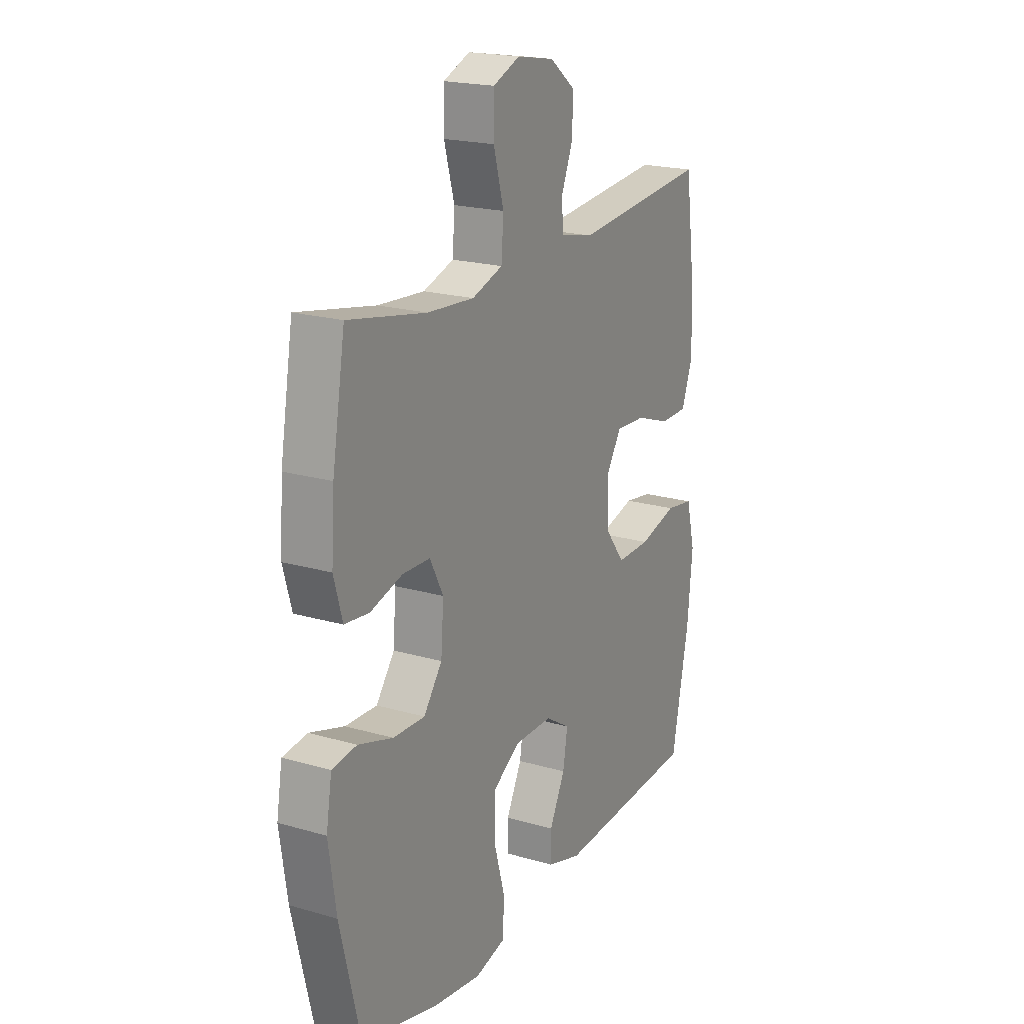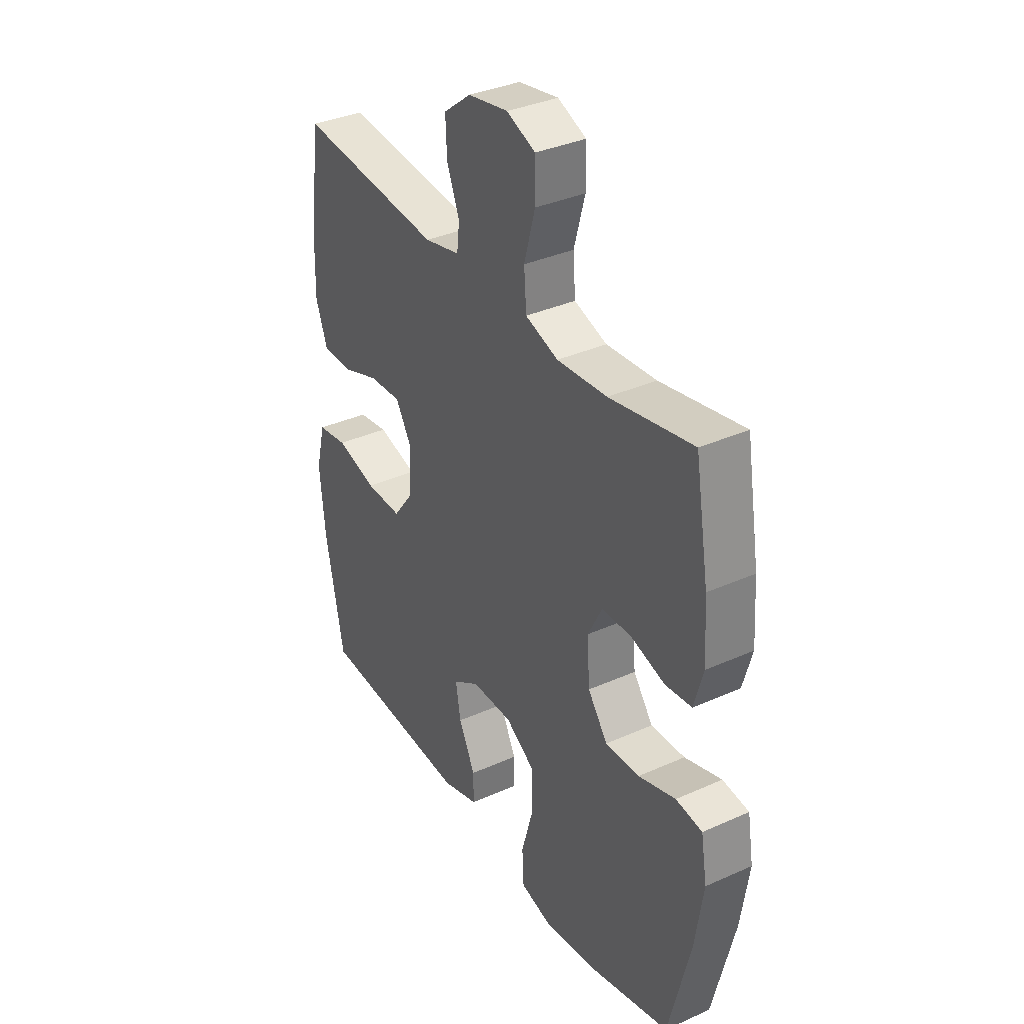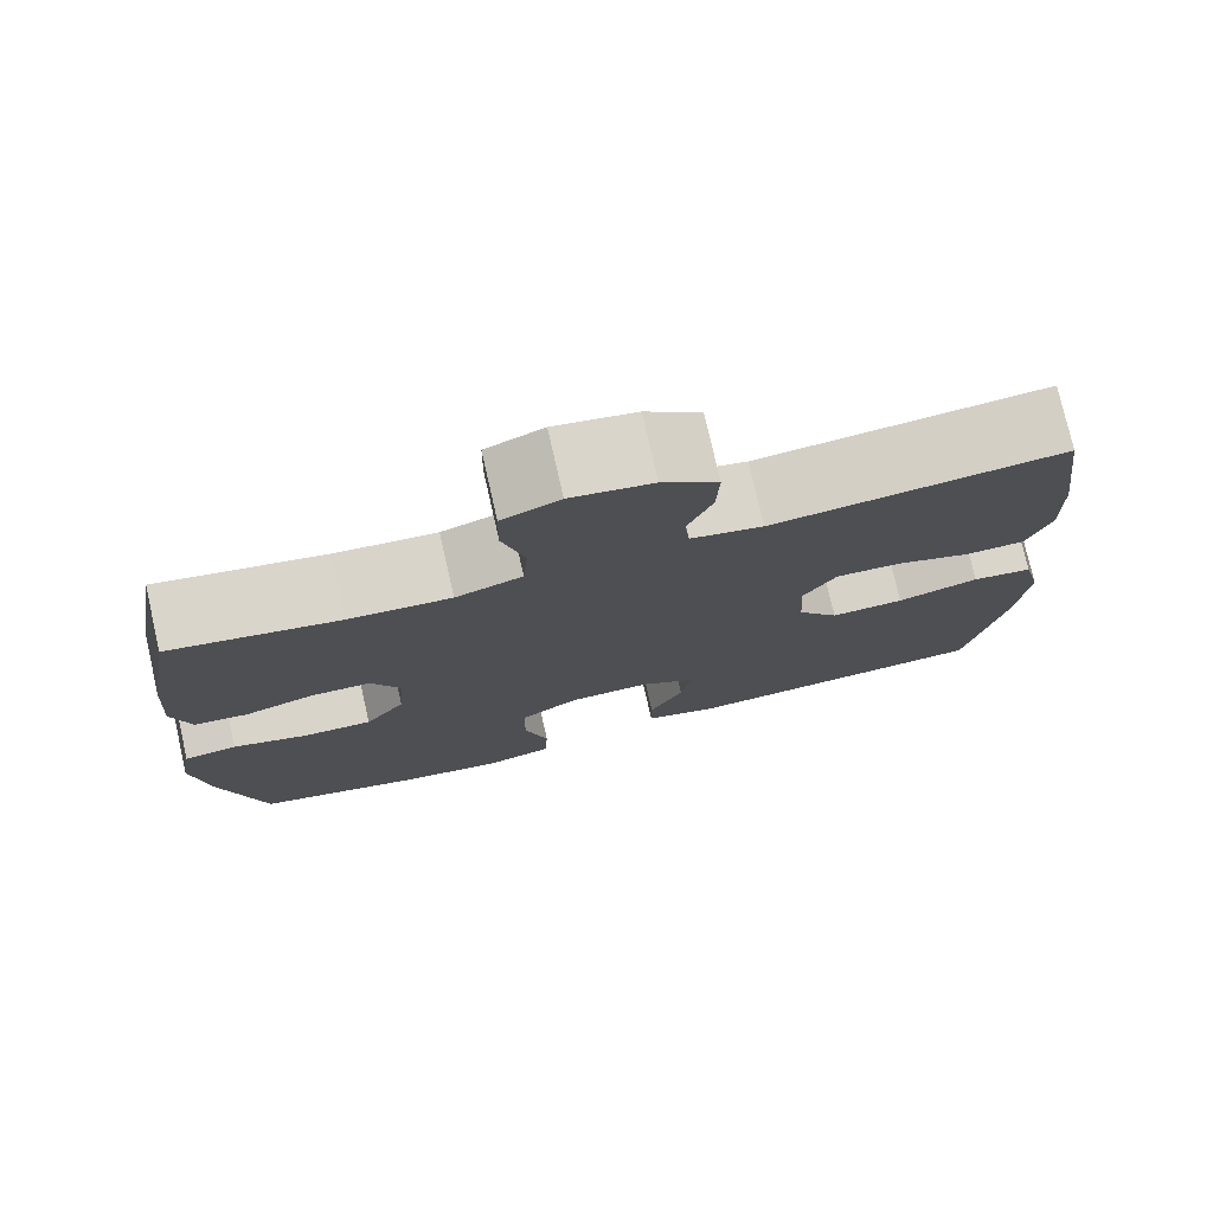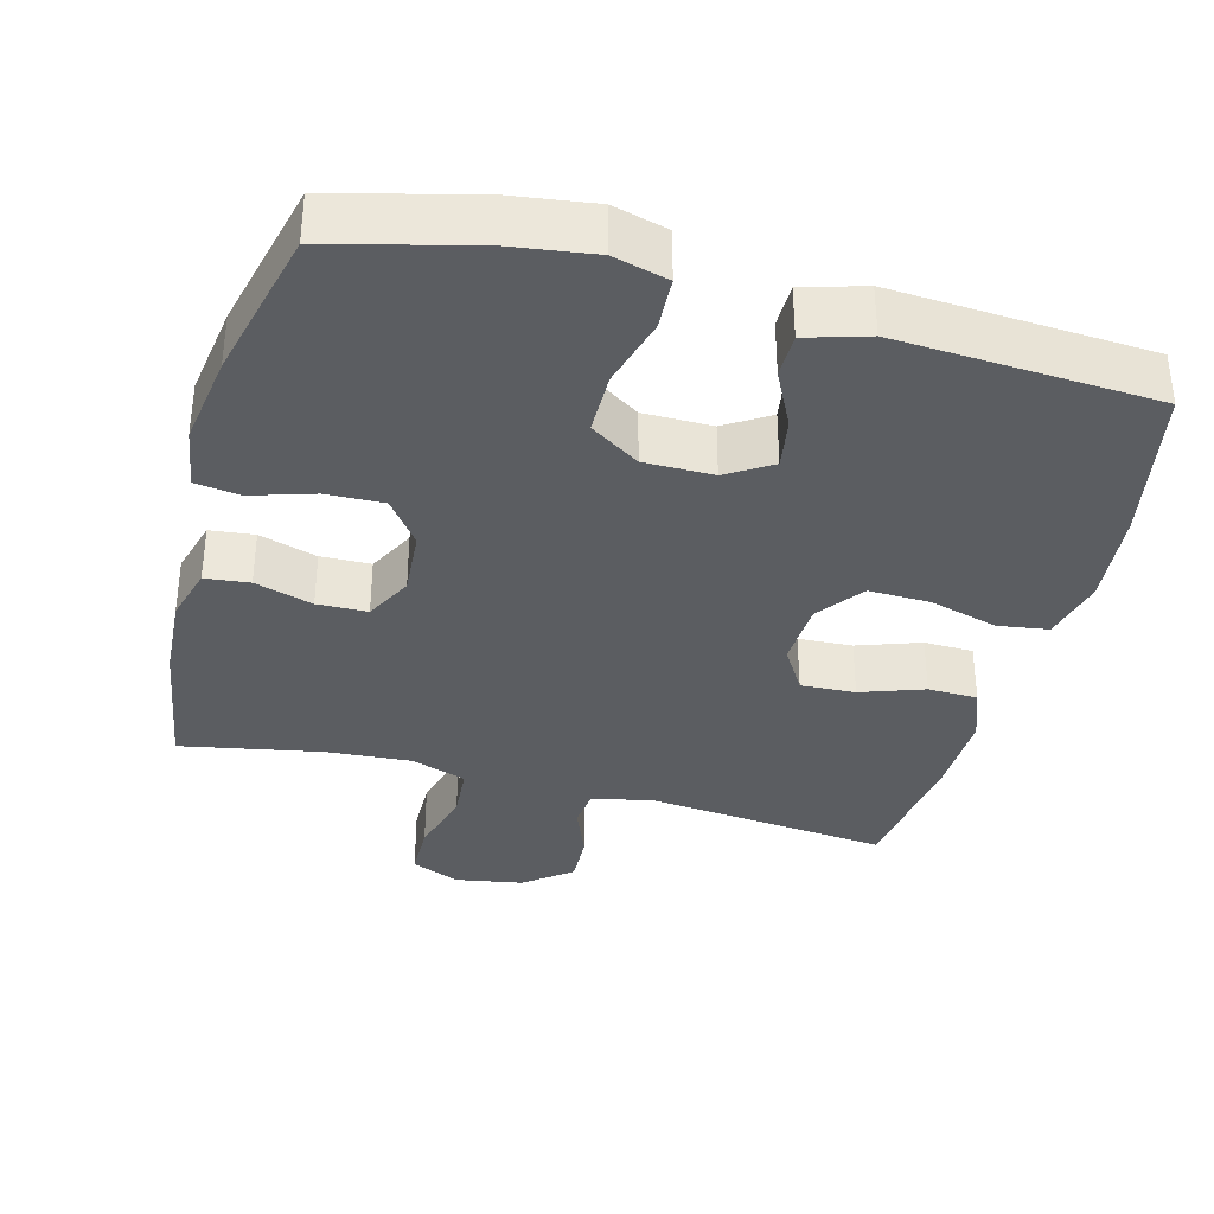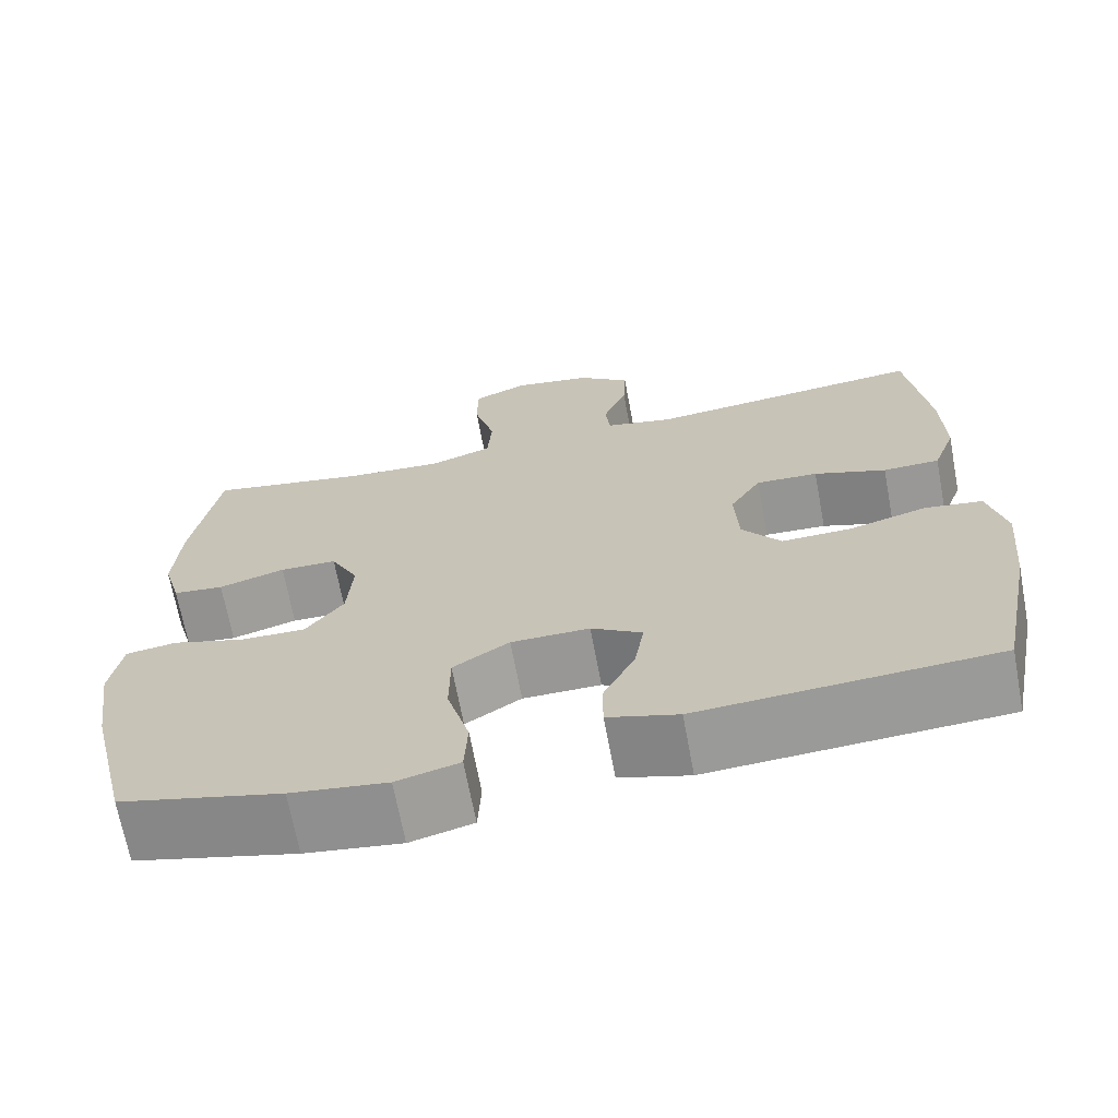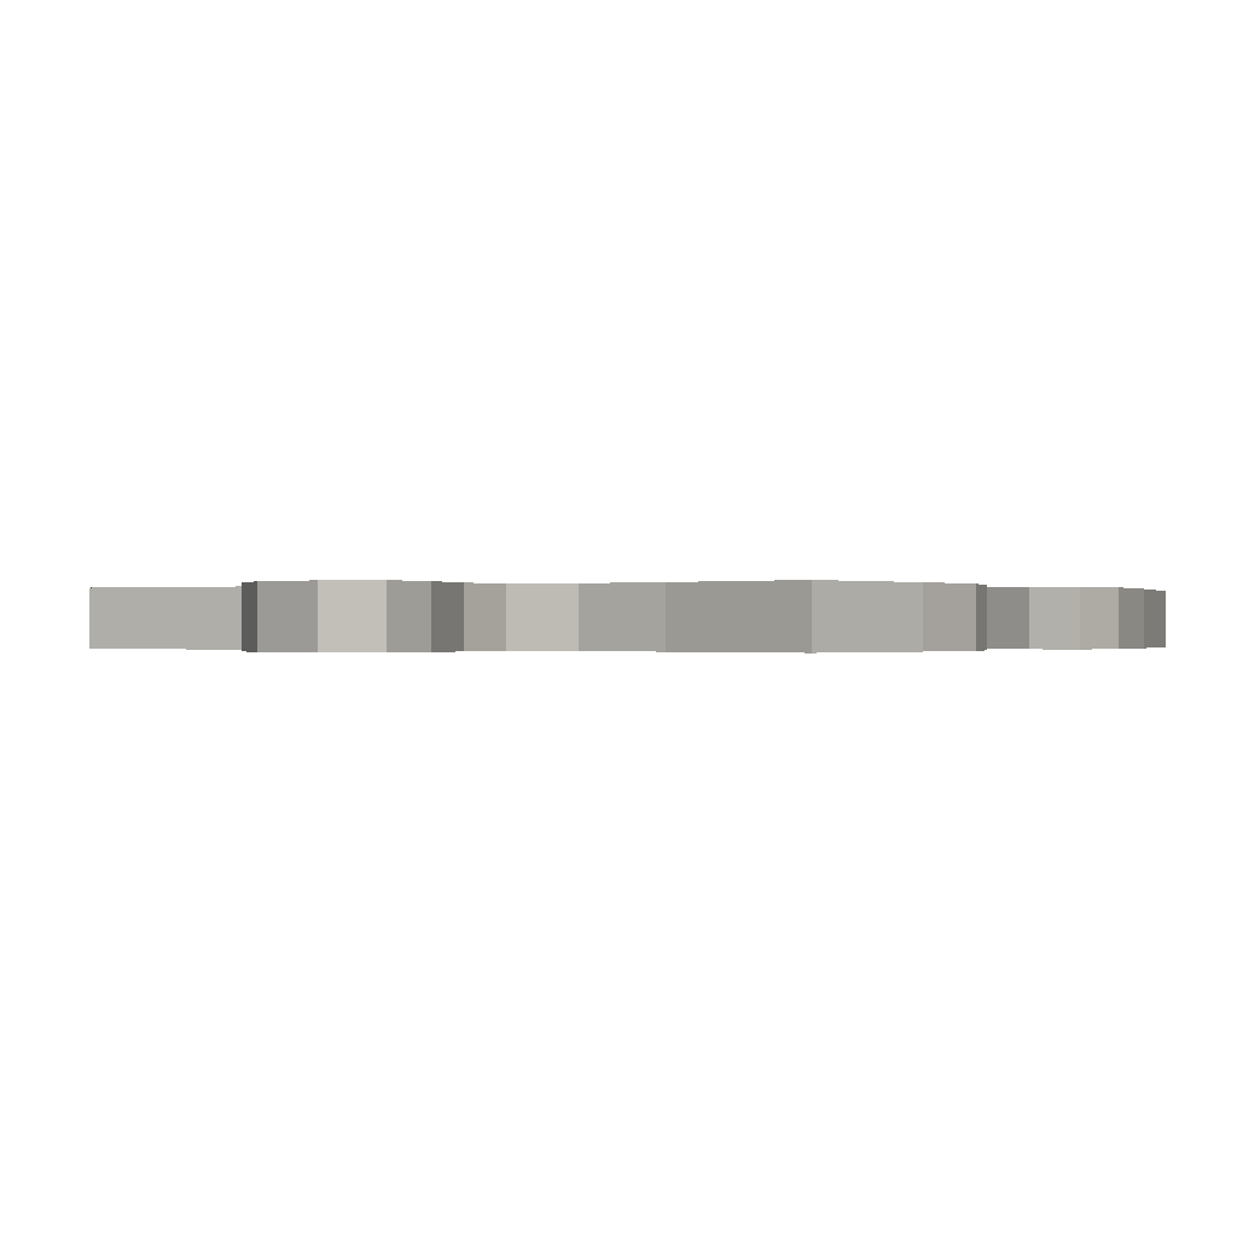
<metadata>
{"format":"obj","ext":"obj","renderer":"f3d","projection":"perspective","resolution":1024,"background":"white","views":[{"elev":20.0,"azim":118.3,"up":"+Z"},{"elev":35.4,"azim":59.3,"up":"+Z"},{"elev":76.7,"azim":167.2,"up":"+Z"},{"elev":-36.1,"azim":165.0,"up":"+Y"},{"elev":-68.3,"azim":-169.4,"up":"+Z"},{"elev":-0.2,"azim":32.4,"up":"+Y"}]}
</metadata>
<code>
o path4236
v -0.5334 0.0375 0.2814
v -0.5362 0.0375 0.1642
v -0.5083 0.0375 0.08887
v -0.4388 0.0375 0.08739
v -0.3503 0.0375 0.1184
v -0.2738 0.0375 0.1224
v -0.2353 0.0375 0.05921
v -0.2401 0.0375 -0.03315
v -0.2884 0.0375 -0.09716
v -0.3746 0.0375 -0.09514
v -0.4703 0.0375 -0.06871
v -0.5414 0.0375 -0.07931
v -0.5633 0.0375 -0.169
v -0.5506 0.0375 -0.3025
v -0.5069 0.0375 -0.5235
v -0.1423 0.0375 -0.545
v -0.05547 0.0375 -0.5189
v -0.05522 0.0375 -0.4566
v -0.09482 0.0375 -0.377
v -0.1064 0.0375 -0.3063
v -0.04372 0.0375 -0.2669
v 0.0532 0.0375 -0.2672
v 0.1227 0.0375 -0.3121
v 0.1235 0.0375 -0.3992
v 0.09569 0.0375 -0.498
v 0.09951 0.0375 -0.5711
v 0.1769 0.0375 -0.5913
v 0.2959 0.0375 -0.5746
v 0.495 0.0375 -0.5235
v 0.5466 0.0375 -0.3091
v 0.5656 0.0375 -0.1799
v 0.5513 0.0375 -0.09382
v 0.4886 0.0375 -0.08518
v 0.4004 0.0375 -0.1124
v 0.3192 0.0375 -0.115
v 0.2723 0.0375 -0.05175
v 0.2655 0.0375 0.04077
v 0.2995 0.0375 0.1065
v 0.3698 0.0375 0.1082
v 0.4513 0.0375 0.08407
v 0.5138 0.0375 0.09086
v 0.5354 0.0375 0.1679
v 0.5277 0.0375 0.2844
v 0.495 0.0375 0.4781
v 0.2971 0.0375 0.4404
v 0.1785 0.0375 0.4319
v 0.1005 0.0375 0.458
v 0.09496 0.0375 0.5318
v 0.121 0.0375 0.6256
v 0.12 0.0375 0.7016
v 0.0524 0.0375 0.73
v -0.04301 0.0375 0.7134
v -0.1082 0.0375 0.6628
v -0.1049 0.0375 0.5907
v -0.07529 0.0375 0.517
v -0.08122 0.0375 0.4632
v -0.1654 0.0375 0.4446
v -0.5069 0.0375 0.4781
v -0.5334 -0.0375 0.2814
v -0.5362 -0.0375 0.1642
v -0.5083 -0.0375 0.08887
v -0.4388 -0.0375 0.08739
v -0.3503 -0.0375 0.1184
v -0.2738 -0.0375 0.1224
v -0.2353 -0.0375 0.05921
v -0.2401 -0.0375 -0.03315
v -0.2884 -0.0375 -0.09716
v -0.3746 -0.0375 -0.09514
v -0.4703 -0.0375 -0.06871
v -0.5414 -0.0375 -0.07931
v -0.5633 -0.0375 -0.169
v -0.5506 -0.0375 -0.3025
v -0.5069 -0.0375 -0.5235
v -0.1423 -0.0375 -0.545
v -0.05547 -0.0375 -0.5189
v -0.05522 -0.0375 -0.4566
v -0.09482 -0.0375 -0.377
v -0.1064 -0.0375 -0.3063
v -0.04372 -0.0375 -0.2669
v 0.0532 -0.0375 -0.2672
v 0.1227 -0.0375 -0.3121
v 0.1235 -0.0375 -0.3992
v 0.09569 -0.0375 -0.498
v 0.09951 -0.0375 -0.5711
v 0.1769 -0.0375 -0.5913
v 0.2959 -0.0375 -0.5746
v 0.495 -0.0375 -0.5235
v 0.5466 -0.0375 -0.3091
v 0.5656 -0.0375 -0.1799
v 0.5513 -0.0375 -0.09382
v 0.4886 -0.0375 -0.08518
v 0.4004 -0.0375 -0.1124
v 0.3192 -0.0375 -0.115
v 0.2723 -0.0375 -0.05175
v 0.2655 -0.0375 0.04077
v 0.2995 -0.0375 0.1065
v 0.3698 -0.0375 0.1082
v 0.4513 -0.0375 0.08407
v 0.5138 -0.0375 0.09086
v 0.5354 -0.0375 0.1679
v 0.5277 -0.0375 0.2844
v 0.495 -0.0375 0.4781
v 0.2971 -0.0375 0.4404
v 0.1785 -0.0375 0.4319
v 0.1005 -0.0375 0.458
v 0.09496 -0.0375 0.5318
v 0.121 -0.0375 0.6256
v 0.12 -0.0375 0.7016
v 0.0524 -0.0375 0.73
v -0.04301 -0.0375 0.7134
v -0.1082 -0.0375 0.6628
v -0.1049 -0.0375 0.5907
v -0.07529 -0.0375 0.517
v -0.08122 -0.0375 0.4632
v -0.1654 -0.0375 0.4446
v -0.5069 -0.0375 0.4781
v 0.12 0.0375 0.7016
v 0.12 0.0375 0.7016
v 0.0524 0.0375 0.73
v -0.04301 0.0375 0.7134
v -0.1082 0.0375 0.6628
v 0.121 0.0375 0.6256
v -0.1049 0.0375 0.5907
v 0.09496 0.0375 0.5318
v -0.07529 0.0375 0.517
v 0.1005 0.0375 0.458
v 0.1005 0.0375 0.458
v -0.08122 0.0375 0.4632
v -0.08122 0.0375 0.4632
v -0.1654 0.0375 0.4446
v 0.495 0.0375 0.4781
v 0.495 0.0375 0.4781
v 0.2971 0.0375 0.4404
v 0.1785 0.0375 0.4319
v -0.5069 0.0375 0.4781
v -0.5069 0.0375 0.4781
v 0.5277 0.0375 0.2844
v -0.5334 0.0375 0.2814
v 0.5354 0.0375 0.1679
v -0.5362 0.0375 0.1642
v 0.5138 0.0375 0.09086
v 0.5138 0.0375 0.09086
v -0.3503 0.0375 0.1184
v -0.2738 0.0375 0.1224
v -0.2738 0.0375 0.1224
v -0.5083 0.0375 0.08887
v -0.5083 0.0375 0.08887
v 0.2995 0.0375 0.1065
v 0.2995 0.0375 0.1065
v 0.3698 0.0375 0.1082
v -0.2353 0.0375 0.05921
v -0.4388 0.0375 0.08739
v 0.4513 0.0375 0.08407
v 0.2655 0.0375 0.04077
v -0.2401 0.0375 -0.03315
v 0.2723 0.0375 -0.05175
v -0.2884 0.0375 -0.09716
v 0.3192 0.0375 -0.115
v -0.3746 0.0375 -0.09514
v -0.4703 0.0375 -0.06871
v -0.5414 0.0375 -0.07931
v -0.5414 0.0375 -0.07931
v -0.5633 0.0375 -0.169
v 0.5513 0.0375 -0.09382
v 0.5513 0.0375 -0.09382
v 0.4886 0.0375 -0.08518
v 0.4004 0.0375 -0.1124
v 0.5656 0.0375 -0.1799
v -0.5506 0.0375 -0.3025
v 0.5466 0.0375 -0.3091
v -0.04372 0.0375 -0.2669
v 0.0532 0.0375 -0.2672
v -0.1064 0.0375 -0.3063
v -0.1064 0.0375 -0.3063
v 0.1227 0.0375 -0.3121
v -0.09482 0.0375 -0.377
v 0.1235 0.0375 -0.3992
v -0.05522 0.0375 -0.4566
v 0.09569 0.0375 -0.498
v 0.495 0.0375 -0.5235
v 0.495 0.0375 -0.5235
v -0.05547 0.0375 -0.5189
v -0.05547 0.0375 -0.5189
v -0.5069 0.0375 -0.5235
v -0.5069 0.0375 -0.5235
v 0.09951 0.0375 -0.5711
v 0.09951 0.0375 -0.5711
v -0.1423 0.0375 -0.545
v 0.2959 0.0375 -0.5746
v 0.1769 0.0375 -0.5913
v 0.12 -0.0375 0.7016
v 0.12 -0.0375 0.7016
v 0.0524 -0.0375 0.73
v -0.04301 -0.0375 0.7134
v -0.1082 -0.0375 0.6628
v 0.121 -0.0375 0.6256
v -0.1049 -0.0375 0.5907
v 0.09496 -0.0375 0.5318
v -0.07529 -0.0375 0.517
v 0.1005 -0.0375 0.458
v 0.1005 -0.0375 0.458
v -0.08122 -0.0375 0.4632
v -0.08122 -0.0375 0.4632
v -0.1654 -0.0375 0.4446
v 0.495 -0.0375 0.4781
v 0.495 -0.0375 0.4781
v 0.2971 -0.0375 0.4404
v 0.1785 -0.0375 0.4319
v -0.5069 -0.0375 0.4781
v -0.5069 -0.0375 0.4781
v 0.5277 -0.0375 0.2844
v -0.5334 -0.0375 0.2814
v 0.5354 -0.0375 0.1679
v -0.5362 -0.0375 0.1642
v 0.5138 -0.0375 0.09086
v 0.5138 -0.0375 0.09086
v -0.3503 -0.0375 0.1184
v -0.2738 -0.0375 0.1224
v -0.2738 -0.0375 0.1224
v -0.5083 -0.0375 0.08887
v -0.5083 -0.0375 0.08887
v 0.2995 -0.0375 0.1065
v 0.2995 -0.0375 0.1065
v 0.3698 -0.0375 0.1082
v -0.2353 -0.0375 0.05921
v -0.4388 -0.0375 0.08739
v 0.4513 -0.0375 0.08407
v 0.2655 -0.0375 0.04077
v -0.2401 -0.0375 -0.03315
v 0.2723 -0.0375 -0.05175
v -0.2884 -0.0375 -0.09716
v 0.3192 -0.0375 -0.115
v -0.3746 -0.0375 -0.09514
v -0.4703 -0.0375 -0.06871
v -0.5414 -0.0375 -0.07931
v -0.5414 -0.0375 -0.07931
v -0.5633 -0.0375 -0.169
v 0.5513 -0.0375 -0.09382
v 0.5513 -0.0375 -0.09382
v 0.4886 -0.0375 -0.08518
v 0.4004 -0.0375 -0.1124
v 0.5656 -0.0375 -0.1799
v -0.5506 -0.0375 -0.3025
v 0.5466 -0.0375 -0.3091
v -0.04372 -0.0375 -0.2669
v 0.0532 -0.0375 -0.2672
v -0.1064 -0.0375 -0.3063
v -0.1064 -0.0375 -0.3063
v 0.1227 -0.0375 -0.3121
v -0.09482 -0.0375 -0.377
v 0.1235 -0.0375 -0.3992
v -0.05522 -0.0375 -0.4566
v 0.09569 -0.0375 -0.498
v 0.495 -0.0375 -0.5235
v 0.495 -0.0375 -0.5235
v -0.05547 -0.0375 -0.5189
v -0.05547 -0.0375 -0.5189
v -0.5069 -0.0375 -0.5235
v -0.5069 -0.0375 -0.5235
v 0.09951 -0.0375 -0.5711
v 0.09951 -0.0375 -0.5711
v -0.1423 -0.0375 -0.545
v 0.2959 -0.0375 -0.5746
v 0.1769 -0.0375 -0.5913
f 230 249 232
f 224 227 213
f 264 253 260
f 195 197 194
f 208 222 207
f 244 263 254
f 228 246 230
f 207 211 205
f 245 231 247
f 199 198 197
f 250 262 252
f 200 228 222
f 196 197 198
f 241 232 244
f 243 258 247
f 263 251 264
f 217 214 226
f 193 194 196
f 207 224 211
f 246 249 230
f 212 217 204
f 229 231 245
f 200 222 208
f 252 262 256
f 233 243 231
f 244 232 249
f 247 258 250
f 200 225 228
f 243 233 237
f 225 229 228
f 240 242 238
f 218 204 217
f 231 243 247
f 222 224 207
f 226 214 220
f 249 251 244
f 237 234 235
f 191 193 196
f 202 200 199
f 213 227 215
f 242 241 244
f 251 253 264
f 228 229 246
f 202 225 200
f 241 242 240
f 214 217 212
f 202 218 225
f 198 199 200
f 204 218 202
f 212 204 209
f 244 251 263
f 196 194 197
f 250 258 262
f 211 224 213
f 246 229 245
f 237 233 234
f 118 51 109 192
f 51 52 110 109
f 52 53 111 110
f 49 50 108 107
f 53 54 112 111
f 48 49 107 106
f 54 55 113 112
f 127 48 106 201
f 55 129 203 113
f 56 57 115 114
f 132 45 103 206
f 46 47 105 104
f 57 136 210 115
f 45 46 104 103
f 43 44 102 101
f 58 1 59 116
f 42 43 101 100
f 1 2 60 59
f 142 42 100 216
f 5 145 219 63
f 2 147 221 60
f 149 39 97 223
f 6 7 65 64
f 4 5 63 62
f 3 4 62 61
f 40 41 99 98
f 39 40 98 97
f 37 38 96 95
f 7 8 66 65
f 36 37 95 94
f 8 9 67 66
f 35 36 94 93
f 10 11 69 68
f 11 162 236 69
f 12 13 71 70
f 165 33 91 239
f 33 34 92 91
f 31 32 90 89
f 9 10 68 67
f 34 35 93 92
f 13 14 72 71
f 30 31 89 88
f 21 22 80 79
f 174 21 79 248
f 22 23 81 80
f 19 20 78 77
f 23 24 82 81
f 18 19 77 76
f 24 25 83 82
f 181 30 88 255
f 183 18 76 257
f 14 185 259 72
f 25 187 261 83
f 16 17 75 74
f 15 16 74 73
f 28 29 87 86
f 27 28 86 85
f 26 27 85 84
f 156 158 175
f 150 139 153
f 190 186 179
f 121 120 123
f 134 133 148
f 170 180 189
f 154 156 172
f 133 131 137
f 171 173 157
f 125 123 124
f 176 178 188
f 126 148 154
f 122 124 123
f 167 170 158
f 169 173 184
f 189 190 177
f 143 152 140
f 119 122 120
f 133 137 150
f 172 156 175
f 138 130 143
f 155 171 157
f 126 134 148
f 178 182 188
f 159 157 169
f 170 175 158
f 173 176 184
f 126 154 151
f 169 163 159
f 151 154 155
f 166 164 168
f 144 143 130
f 157 173 169
f 148 133 150
f 152 146 140
f 175 170 177
f 163 161 160
f 117 122 119
f 128 125 126
f 139 141 153
f 168 170 167
f 177 190 179
f 154 172 155
f 128 126 151
f 167 166 168
f 140 138 143
f 128 151 144
f 124 126 125
f 130 128 144
f 138 135 130
f 170 189 177
f 122 123 120
f 176 188 184
f 137 139 150
f 172 171 155
f 163 160 159

</code>
